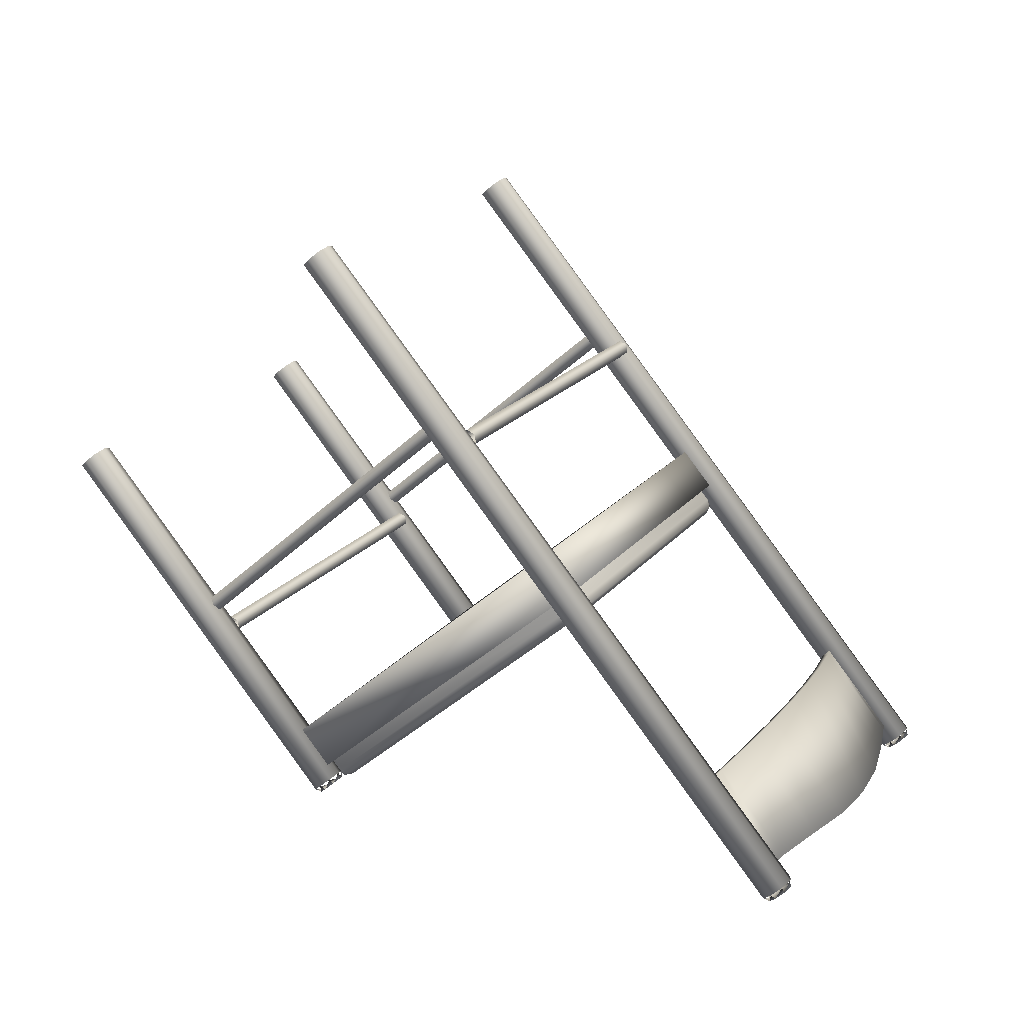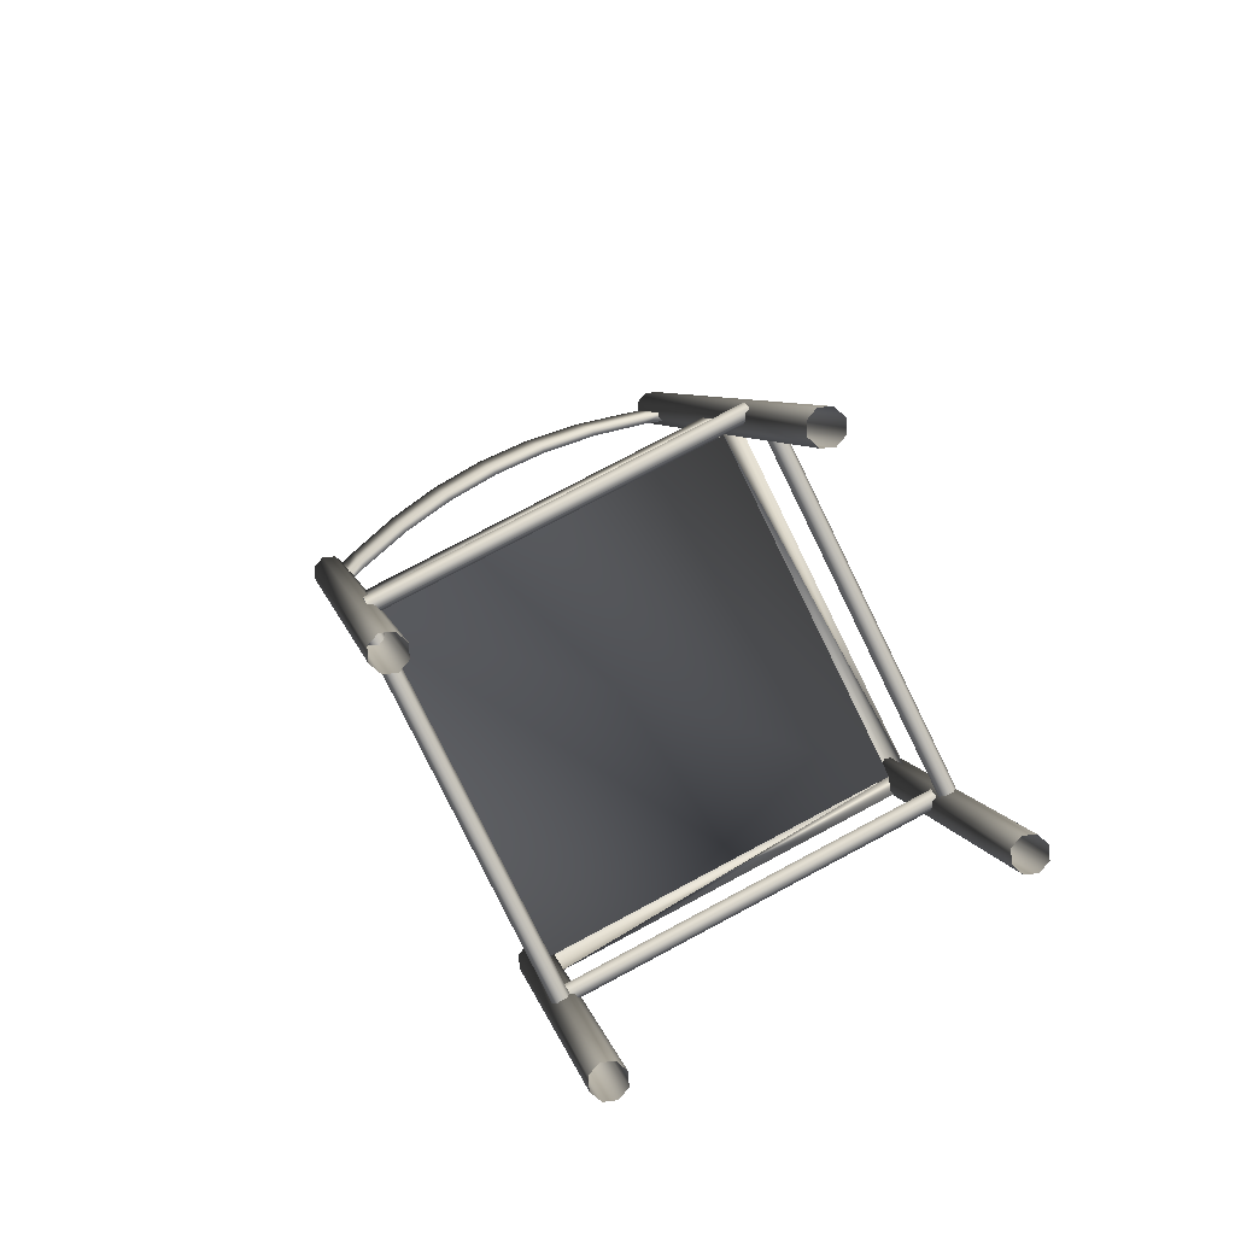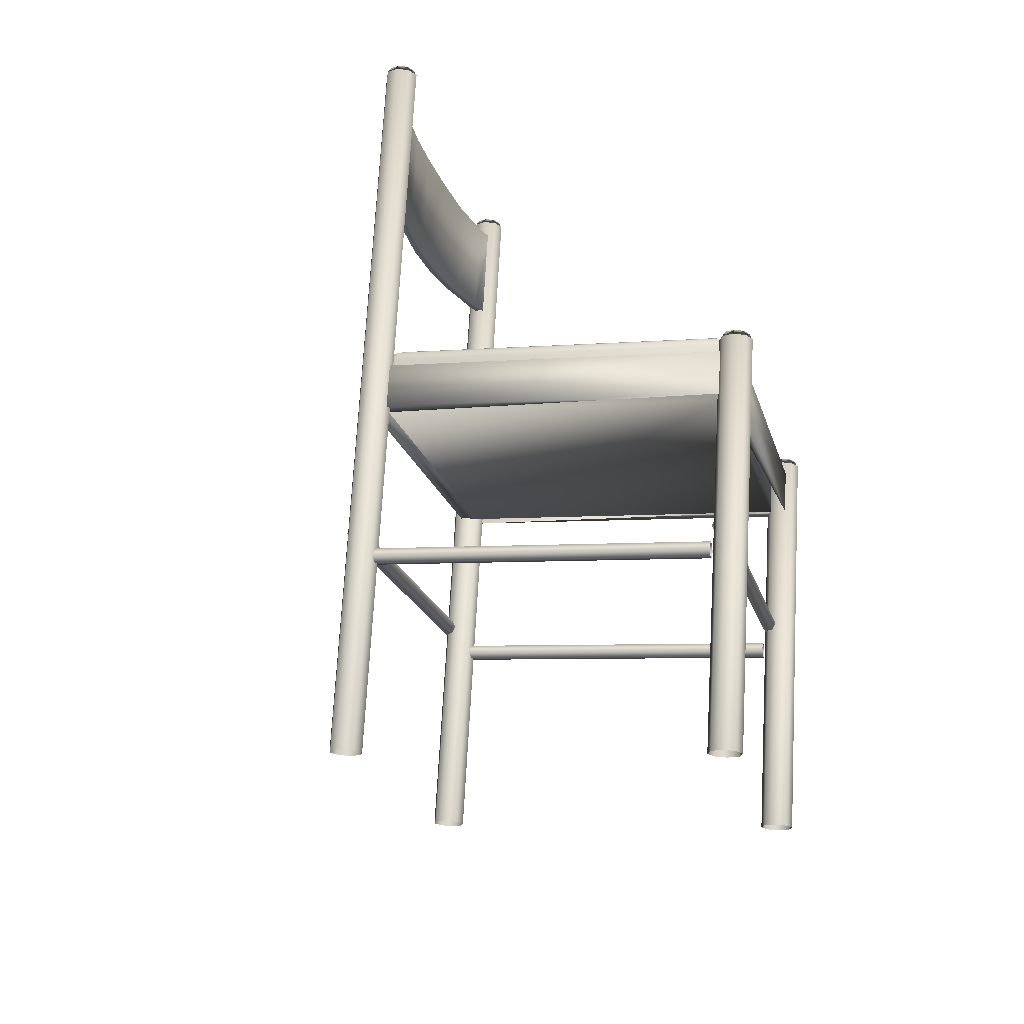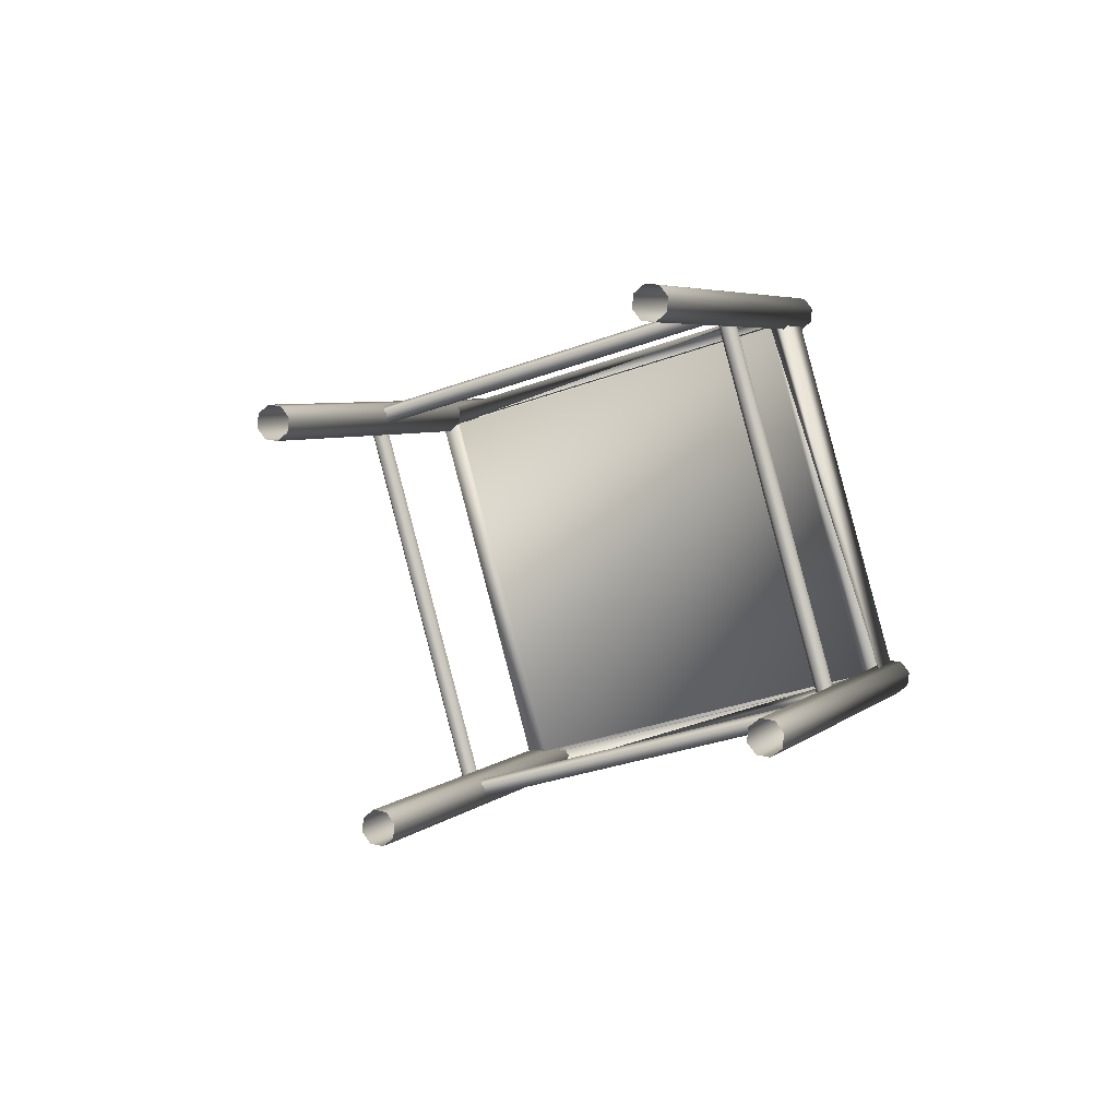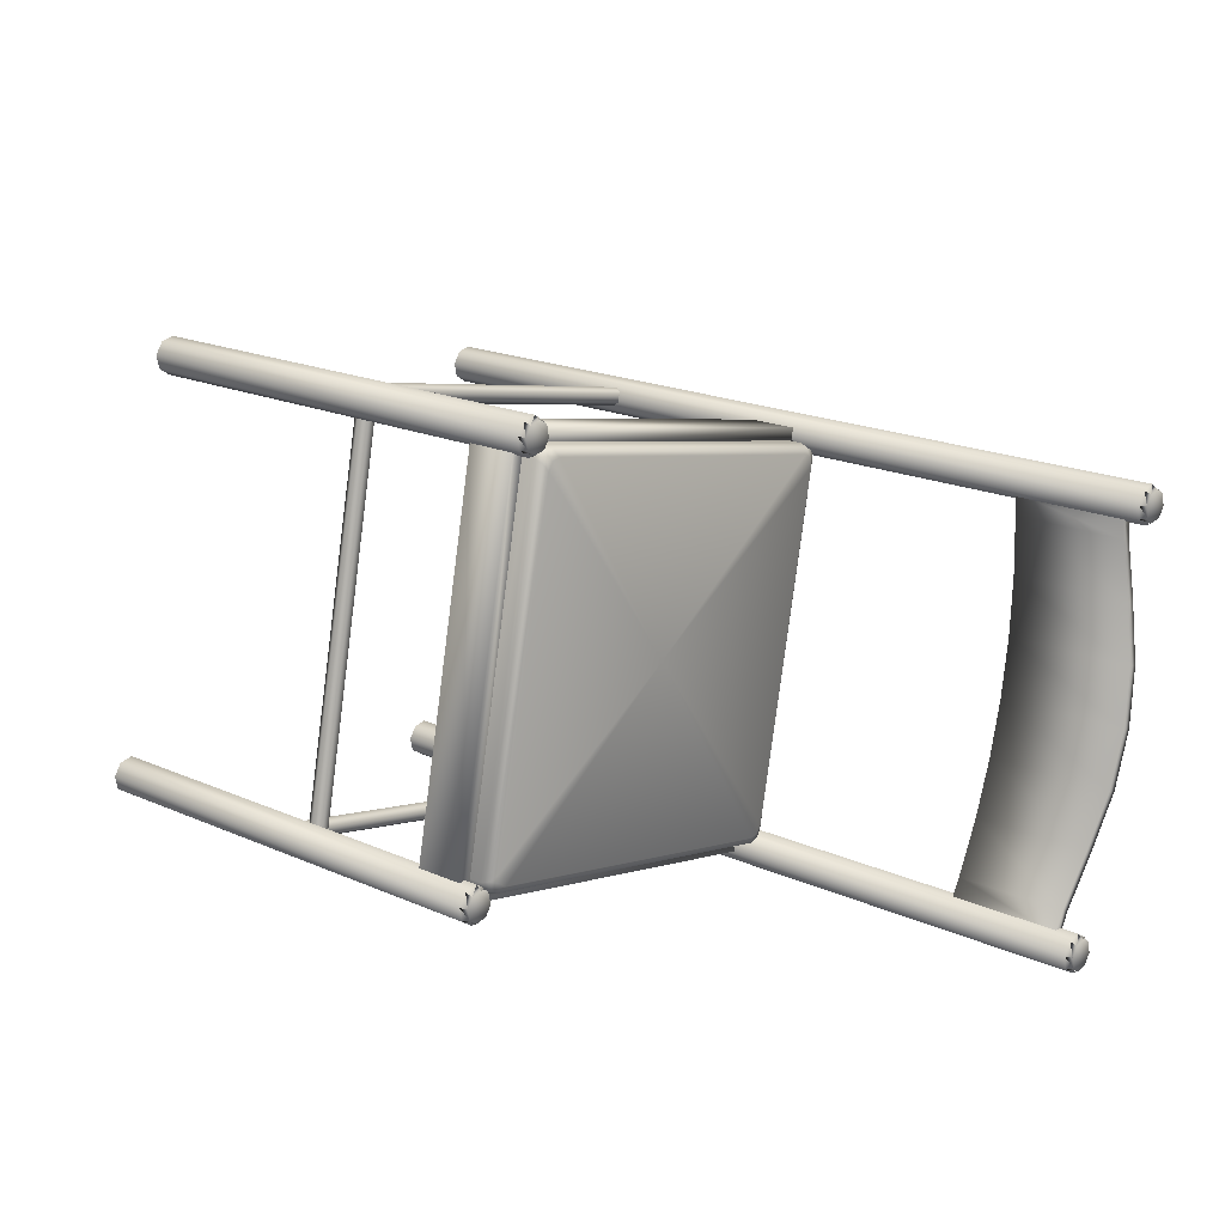
<metadata>
{"format":"obj","ext":"obj","renderer":"f3d","projection":"perspective","resolution":1024,"background":"white","views":[{"elev":35.3,"azim":-147.5,"up":"+Z"},{"elev":46.7,"azim":70.5,"up":"+Z"},{"elev":66.2,"azim":52.7,"up":"+Y"},{"elev":-1.2,"azim":72.1,"up":"+Y"},{"elev":-66.0,"azim":177.5,"up":"+Z"}]}
</metadata>
<code>
v -0.3482 -0.3103 0.01267
v -0.5053 -0.2908 -0.1219
v -0.3379 -0.3017 0.001878
v -0.495 -0.2822 -0.1327
v -0.3602 -0.273 0.03213
v -0.5173 -0.2535 -0.1024
v -0.3497 -0.2649 0.02108
v -0.5068 -0.2454 -0.1135
v -0.3859 -0.1765 0.07612
v -0.5529 -0.1558 -0.06693
v -0.3751 -0.1697 0.06448
v -0.5421 -0.149 -0.07857
v -0.4051 -0.07596 0.1132
v -0.5839 -0.05377 -0.03994
v -0.3941 -0.07048 0.101
v -0.5728 -0.0483 -0.05207
v -0.4065 0.03197 0.1304
v -0.4178 0.02788 0.1429
v -0.5893 0.05466 -0.02611
v -0.6005 0.05056 -0.01359
v -0.4123 0.1368 0.1524
v -0.5911 0.159 -0.000675
v -0.4237 0.1342 0.1652
v -0.6024 0.1563 0.01214
v -0.4115 0.2433 0.1669
v -0.5785 0.264 0.0238
v -0.4228 0.242 0.1799
v -0.5898 0.2628 0.03681
v -0.404 0.3505 0.1736
v -0.5611 0.37 0.03906
v -0.4152 0.3507 0.1867
v -0.5723 0.3702 0.05217
v -0.3991 0.3934 0.1742
v -0.5563 0.4129 0.03961
v -0.4103 0.3941 0.1873
v -0.5674 0.4136 0.05272
v 0.6334 -0.4809 0.8304
v -0.5251 -0.3372 -0.1618
v -0.5344 -0.3294 -0.1676
v 0.6168 -0.4769 0.8505
v 0.6484 -0.4654 0.8152
v -0.5101 -0.3216 -0.177
v -0.5417 -0.3332 -0.1418
v -0.5477 -0.3262 -0.1516
v -0.5224 -0.317 -0.1798
v 0.6081 -0.4558 0.8636
v 0.6529 -0.4395 0.8138
v -0.5056 -0.2957 -0.1785
v -0.5503 -0.312 -0.1286
v -0.5188 -0.2962 -0.181
v -0.5546 -0.3093 -0.1411
v -0.5257 -0.2793 -0.1704
v -0.551 -0.2885 -0.1422
v 0.6126 -0.4298 0.8621
v -0.5459 -0.286 -0.1301
v 0.6442 -0.4183 0.8269
v -0.5143 -0.2745 -0.1653
v -0.5391 -0.2761 -0.1544
v 0.6276 -0.4143 0.8469
v -0.5309 -0.2705 -0.1453
v 0.5683 0.2589 1.014
v -0.5902 0.4027 0.02151
v -0.5995 0.4104 0.01569
v 0.5516 0.2629 1.034
v -0.6069 0.4067 0.04155
v 0.5832 0.2744 0.9985
v -0.5753 0.4182 0.006307
v -0.6129 0.4136 0.03172
v -0.5876 0.4228 0.003524
v 0.5877 0.3004 0.9971
v -0.5708 0.4442 0.004849
v -0.584 0.4436 0.002357
v -0.6198 0.4306 0.04223
v 0.543 0.2841 1.047
v -0.6155 0.4279 0.05469
v -0.5909 0.4605 0.01287
v -0.6162 0.4513 0.04106
v 0.5474 0.31 1.045
v 0.5791 0.3215 1.01
v -0.5794 0.4653 0.01799
v -0.611 0.4538 0.05323
v -0.6042 0.4637 0.0289
v 0.5624 0.3255 1.03
v -0.5961 0.4693 0.03803
v 0.55 -0.1794 -0.1695
v 0.08569 -0.3486 0.3482
v 0.02467 0.3435 0.5197
v 0.489 0.5127 0.002088
v 0.553 -0.2129 -0.1778
v 0.4832 -0.2042 -0.2376
v 0.08864 -0.3821 0.3399
v 0.01882 -0.3734 0.2801
v 0.06325 -0.3568 0.3732
v -0.006577 -0.3482 0.3134
v 0.08572 -0.3486 0.3481
v 0.01589 -0.34 0.2883
v 0.5725 -0.1712 -0.1945
v 0.5027 -0.1625 -0.2543
v 0.4802 -0.1707 -0.2293
v 0.01587 -0.3399 0.2884
v 0.002201 0.3353 0.5448
v -0.04516 0.3521 0.4599
v -0.06763 0.344 0.485
v 0.02467 0.3435 0.5197
v -0.04516 0.3521 0.4599
v 0.5115 0.5209 -0.02296
v 0.4416 0.5296 -0.08276
v 0.4192 0.5214 -0.05772
v 0.02172 0.377 0.528
v -0.04811 0.3856 0.4682
v 0.4861 0.5462 0.01039
v 0.4162 0.5549 -0.04942
v 1.13 -0.3001 0.2771
v 0.4807 -0.2195 -0.2788
v 0.4714 -0.2118 -0.2846
v 1.113 -0.2961 0.2971
v 0.4641 -0.2155 -0.2588
v 1.145 -0.2846 0.2619
v 0.4957 -0.204 -0.294
v 0.4581 -0.2086 -0.2686
v 0.4834 -0.1994 -0.2968
v 1.105 -0.2749 0.3103
v 0.4555 -0.1944 -0.2456
v 0.4512 -0.1916 -0.2581
v 1.149 -0.2586 0.2604
v 0.5002 -0.1781 -0.2955
v 0.487 -0.1786 -0.298
v 0.4548 -0.1709 -0.2593
v 0.4801 -0.1617 -0.2875
v 1.109 -0.249 0.3088
v 0.4599 -0.1684 -0.2471
v 1.141 -0.2374 0.2736
v 0.4915 -0.1569 -0.2823
v 0.4667 -0.1585 -0.2714
v 1.124 -0.2335 0.2936
v 0.4749 -0.1529 -0.2623
v 1.065 0.4397 0.4604
v 0.4155 0.5203 -0.09548
v 0.4062 0.528 -0.1013
v 1.048 0.4437 0.4805
v 0.3989 0.5243 -0.07544
v 1.08 0.4553 0.4452
v 0.4305 0.5358 -0.1107
v 0.3929 0.5312 -0.08527
v 0.4182 0.5405 -0.1135
v 1.039 0.4649 0.4936
v 0.3903 0.5455 -0.0623
v 0.386 0.5482 -0.07476
v 1.084 0.4812 0.4438
v 0.435 0.5618 -0.1121
v 0.4218 0.5612 -0.1146
v 0.3896 0.5689 -0.07592
v 0.4149 0.5782 -0.1041
v 1.044 0.4908 0.4921
v 0.3947 0.5714 -0.06375
v 1.075 0.5024 0.4569
v 0.4263 0.5829 -0.099
v 0.4015 0.5814 -0.08809
v 1.059 0.5064 0.4769
v 0.4097 0.5869 -0.07896
v 0.4912 -0.1866 -0.2098
v 0.4562 -0.1823 -0.2397
v 0.04075 -0.3508 0.2923
v 0.005841 -0.3464 0.2624
v 0.4407 -0.1769 -0.246
v -0.004169 -0.3391 0.2499
v 0.5009 -0.1765 -0.2197
v 0.466 -0.1722 -0.2496
v 0.02992 -0.3482 0.3053
v -0.004992 -0.3439 0.2754
v 0.4504 -0.1669 -0.2559
v -0.015 -0.3365 0.263
v 0.4279 -0.1671 -0.2401
v -0.003642 -0.3244 0.241
v 0.5038 -0.1597 -0.2206
v 0.02433 -0.3344 0.3139
v 0.4689 -0.1553 -0.2505
v -0.01058 -0.3301 0.2839
v 0.4376 -0.157 -0.2499
v -0.01448 -0.3218 0.2541
v 0.4533 -0.15 -0.2568
v -0.02059 -0.3227 0.2715
v 0.4405 -0.1401 -0.2509
v -0.02007 -0.308 0.2626
v 0.1821 0.09512 0.08497
v 0.3843 0.4983 -0.09265
v -0.07637 0.3304 0.4208
v 0.395 0.5117 -0.09282
v -0.07895 0.339 0.4355
v 0.3786 0.512 -0.08411
v -0.07345 0.3473 0.4199
v 0.4446 0.5117 -0.05422
v -0.03488 0.3369 0.4803
v 0.4097 0.516 -0.08413
v -0.06979 0.3413 0.4504
v 0.3678 0.5146 -0.07109
v -0.06375 0.3573 0.41
v 0.3894 0.5255 -0.08428
v -0.07603 0.3559 0.4346
v 0.439 0.5254 -0.04568
v 0.4041 0.5298 -0.07559
v -0.03196 0.3538 0.4793
v -0.06688 0.3581 0.4494
v 0.3786 0.5281 -0.07125
v -0.06633 0.3659 0.4247
v 0.4282 0.528 -0.03266
v -0.02226 0.3639 0.4694
v 0.3932 0.5324 -0.06256
v -0.05717 0.3682 0.4395
v 0.7931 -0.2538 0.04305
v 0.3149 -0.4281 0.5762
v 0.7811 -0.2441 0.03545
v 0.8037 -0.2469 0.05478
v 0.3029 -0.4184 0.5686
v 0.3255 -0.4212 0.5879
v 0.7796 -0.2275 0.03958
v 0.8022 -0.2303 0.0589
v 0.3014 -0.4017 0.5727
v 0.324 -0.4045 0.592
v 0.774 -0.2146 0.007629
v 0.2666 -0.3995 0.5733
v 0.7628 -0.2186 0.02009
v 0.2778 -0.3954 0.5608
v 0.7683 -0.2111 -0.008266
v 0.746 -0.2193 0.01666
v 0.2721 -0.392 0.5449
v 0.2497 -0.4002 0.5698
v 0.7514 -0.2118 -0.0117
v 0.244 -0.3967 0.5539
v 0.7403 -0.2158 0.00076
v 0.2552 -0.3926 0.5415
v 0.7902 -0.2205 0.05131
v 0.312 -0.3948 0.5844
v 0.7279 0.4858 0.2264
v 0.2497 0.3115 0.7595
v 0.7112 0.4982 0.1843
v 0.2038 0.3133 0.75
v 0.7 0.4941 0.1968
v 0.2149 0.3174 0.7375
v 0.7055 0.5017 0.1684
v 0.6831 0.4935 0.1933
v 0.2093 0.3208 0.7216
v 0.1869 0.3126 0.7465
v 0.6886 0.501 0.165
v 0.1812 0.3161 0.7306
v 0.6774 0.497 0.1775
v 0.1924 0.3202 0.7182
v 0.7385 0.4927 0.2381
v 0.7159 0.4955 0.2188
v 0.2603 0.3185 0.7712
v 0.2377 0.3213 0.7519
v 0.737 0.5094 0.2422
v 0.7144 0.5122 0.2229
v 0.2588 0.3351 0.7753
v 0.2362 0.3379 0.756
v 0.725 0.5191 0.2346
v 0.2468 0.3448 0.7677
f 12 8 6
f 10 12 6
f 19 16 14
f 20 19 14
f 26 22 24
f 28 26 24
f 30 26 28
f 32 30 28
f 32 36 34
f 30 32 34
f 22 19 20
f 24 22 20
f 16 12 10
f 14 16 10
f 8 4 2
f 6 8 2
f 9 5 7
f 11 9 7
f 18 13 15
f 17 18 15
f 27 23 21
f 25 27 21
f 31 27 25
f 29 31 25
f 29 33 35
f 31 29 35
f 23 18 17
f 21 23 17
f 13 9 11
f 15 13 11
f 5 1 3
f 7 5 3
f 10 6 5
f 9 10 5
f 20 14 13
f 18 20 13
f 28 24 23
f 27 28 23
f 32 28 27
f 31 32 27
f 31 35 36
f 32 31 36
f 24 20 18
f 23 24 18
f 14 10 9
f 13 14 9
f 6 2 1
f 5 6 1
f 11 7 8
f 12 11 8
f 17 15 16
f 19 17 16
f 25 21 22
f 26 25 22
f 29 25 26
f 30 29 26
f 30 34 33
f 29 30 33
f 21 17 19
f 22 21 19
f 15 11 12
f 16 15 12
f 7 3 4
f 8 7 4
f 67 62 65
f 71 67 65
f 80 71 65
f 84 80 65
f 81 84 65
f 75 81 65
f 81 75 74
f 78 81 74
f 84 81 78
f 83 84 78
f 80 84 83
f 79 80 83
f 71 80 79
f 70 71 79
f 67 71 70
f 66 67 70
f 62 67 66
f 61 62 66
f 65 62 61
f 64 65 61
f 75 65 64
f 74 75 64
f 68 63 69
f 68 69 72
f 68 72 76
f 68 76 82
f 68 82 77
f 68 77 73
f 62 63 68
f 67 69 63
f 71 72 69
f 80 76 72
f 84 82 76
f 81 77 82
f 75 73 77
f 65 68 73
f 57 48 42
f 60 57 42
f 55 60 42
f 49 55 42
f 43 49 42
f 38 43 42
f 43 38 37
f 40 43 37
f 49 43 40
f 46 49 40
f 55 49 46
f 54 55 46
f 60 55 54
f 59 60 54
f 57 60 59
f 56 57 59
f 48 57 56
f 47 48 56
f 42 48 47
f 41 42 47
f 38 42 41
f 37 38 41
f 45 50 52
f 45 52 58
f 45 58 53
f 45 53 51
f 45 51 44
f 45 44 39
f 48 50 45
f 57 52 50
f 60 58 52
f 55 53 58
f 49 51 53
f 43 44 51
f 38 39 44
f 42 45 39
f 86 85 88
f 87 86 88
f 98 97 106
f 98 106 107
f 99 108 85
f 88 107 106
f 99 107 108
f 99 85 86
f 99 86 100
f 89 92 91
f 92 89 90
f 100 86 91
f 100 91 92
f 99 100 90
f 92 90 100
f 89 85 90
f 89 91 85
f 102 87 88
f 102 88 108
f 109 112 111
f 112 109 110
f 109 87 110
f 110 87 102
f 110 102 108
f 112 110 108
f 108 111 112
f 109 111 87
f 88 85 108
f 99 98 107
f 99 97 98
f 88 106 97
f 93 101 103
f 94 93 103
f 104 95 96
f 105 104 96
f 101 104 105
f 103 101 105
f 94 103 105
f 96 94 105
f 95 93 94
f 96 95 94
f 95 104 101
f 93 95 101
f 131 136 133
f 123 131 133
f 117 123 133
f 114 117 133
f 119 114 133
f 126 119 133
f 119 126 125
f 118 119 125
f 114 119 118
f 113 114 118
f 117 114 113
f 116 117 113
f 123 117 116
f 122 123 116
f 131 123 122
f 130 131 122
f 136 131 130
f 135 136 130
f 133 136 135
f 132 133 135
f 126 133 132
f 125 126 132
f 129 134 128
f 129 128 124
f 129 124 120
f 129 120 115
f 129 115 121
f 129 121 127
f 136 134 129
f 131 128 134
f 123 124 128
f 117 120 124
f 114 115 120
f 119 121 115
f 126 127 121
f 133 129 127
f 141 147 155
f 138 141 155
f 143 138 155
f 150 143 155
f 157 150 155
f 160 157 155
f 157 160 159
f 156 157 159
f 150 157 156
f 149 150 156
f 143 150 149
f 142 143 149
f 138 143 142
f 137 138 142
f 141 138 137
f 140 141 137
f 147 141 140
f 146 147 140
f 155 147 146
f 154 155 146
f 160 155 154
f 159 160 154
f 152 148 144
f 152 144 139
f 152 139 145
f 152 145 151
f 152 151 153
f 152 153 158
f 147 148 152
f 141 144 148
f 138 139 144
f 143 145 139
f 150 151 145
f 157 153 151
f 160 158 153
f 155 152 158
f 203 199 189
f 195 203 189
f 202 203 195
f 193 202 195
f 170 169 176
f 178 170 176
f 182 172 170
f 178 182 170
f 172 166 164
f 170 172 164
f 169 170 164
f 163 169 164
f 168 167 161
f 162 168 161
f 165 171 168
f 162 165 168
f 171 181 177
f 168 171 177
f 167 168 177
f 175 167 177
f 201 200 192
f 194 201 192
f 188 198 201
f 194 188 201
f 198 204 208
f 201 198 208
f 200 201 208
f 206 200 208
f 203 202 207
f 209 203 207
f 209 205 199
f 203 209 199
f 199 191 187
f 189 199 187
f 184 180 172
f 182 184 172
f 180 174 166
f 172 180 166
f 173 179 171
f 165 173 171
f 179 183 181
f 171 179 181
f 186 190 198
f 188 186 198
f 190 196 204
f 198 190 204
f 205 197 191
f 199 205 191
f 186 188 181
f 183 186 181
f 188 194 177
f 181 188 177
f 194 192 175
f 177 194 175
f 189 187 184
f 182 189 184
f 195 189 182
f 178 195 182
f 193 195 178
f 176 193 178
f 166 174 173
f 165 166 173
f 164 166 165
f 162 164 165
f 163 164 162
f 161 163 162
f 197 205 204
f 196 197 204
f 205 209 208
f 204 205 208
f 209 207 206
f 208 209 206
f 190 186 185
f 196 190 185
f 197 196 185
f 191 197 185
f 187 191 185
f 184 187 185
f 180 184 185
f 174 180 185
f 173 174 185
f 179 173 185
f 183 179 185
f 186 183 185
f 223 226 242
f 239 223 242
f 221 223 239
f 237 221 239
f 227 221 237
f 243 227 237
f 229 227 243
f 245 229 243
f 231 229 245
f 247 231 245
f 226 231 247
f 242 226 247
f 225 222 238
f 241 225 238
f 222 220 236
f 238 222 236
f 220 224 240
f 236 220 240
f 224 228 244
f 240 224 244
f 228 230 246
f 244 228 246
f 230 225 241
f 246 230 241
f 217 232 233
f 219 217 233
f 213 217 219
f 215 213 219
f 210 213 215
f 211 210 215
f 212 210 211
f 214 212 211
f 216 212 214
f 218 216 214
f 232 216 218
f 233 232 218
f 234 248 250
f 235 234 250
f 248 252 254
f 250 248 254
f 252 256 257
f 254 252 257
f 256 253 255
f 257 256 255
f 253 249 251
f 255 253 251
f 249 234 235
f 251 249 235

</code>
